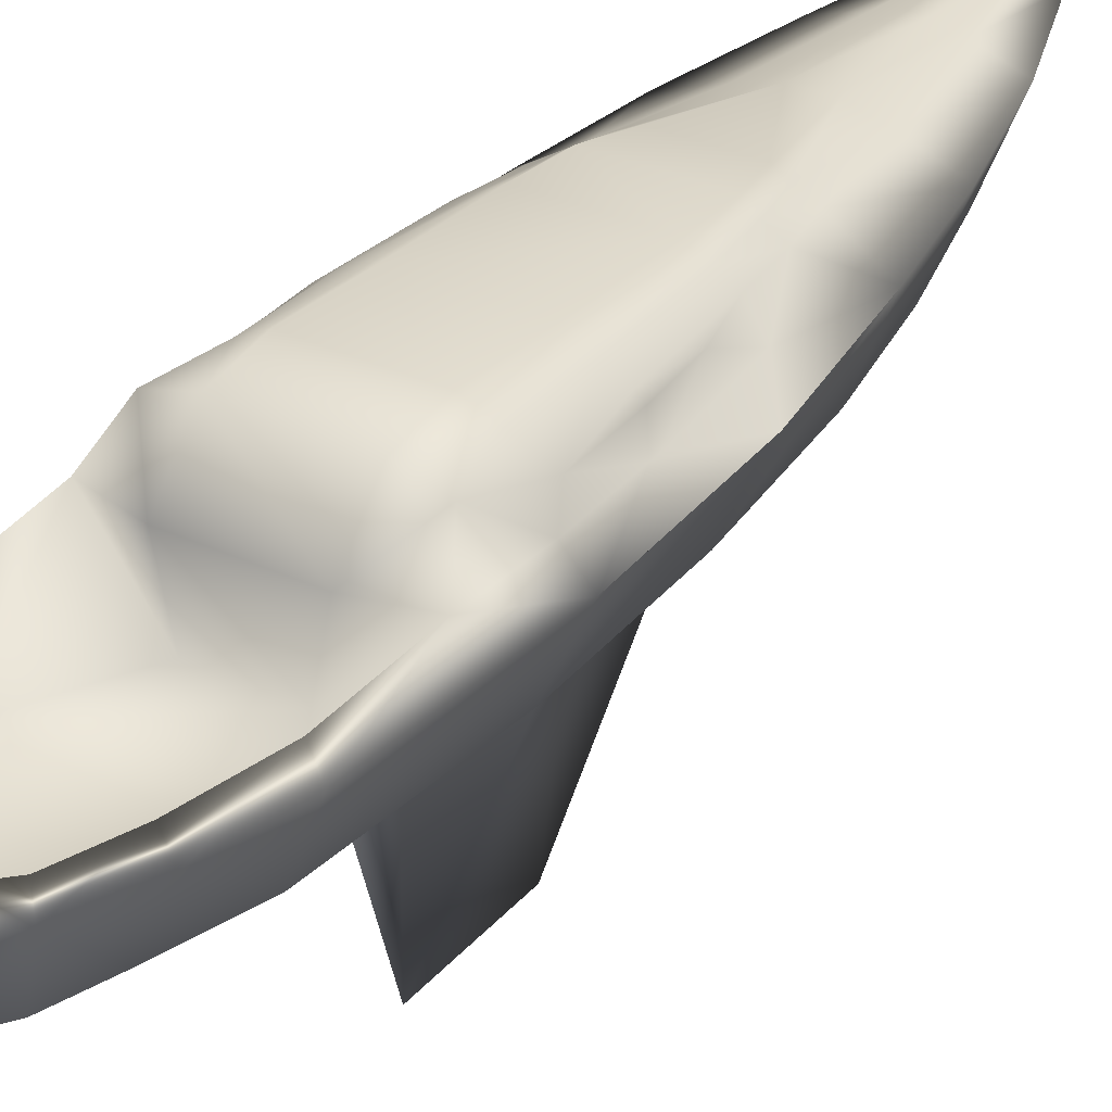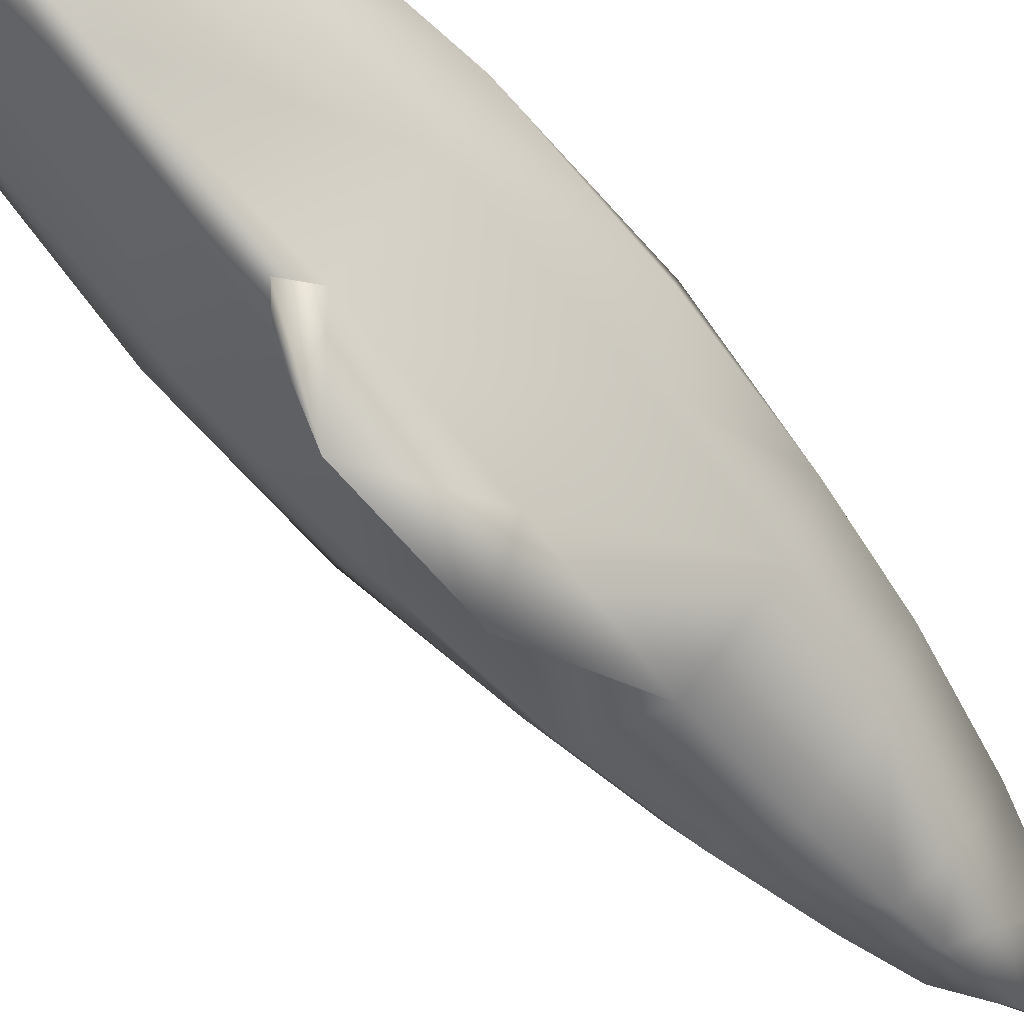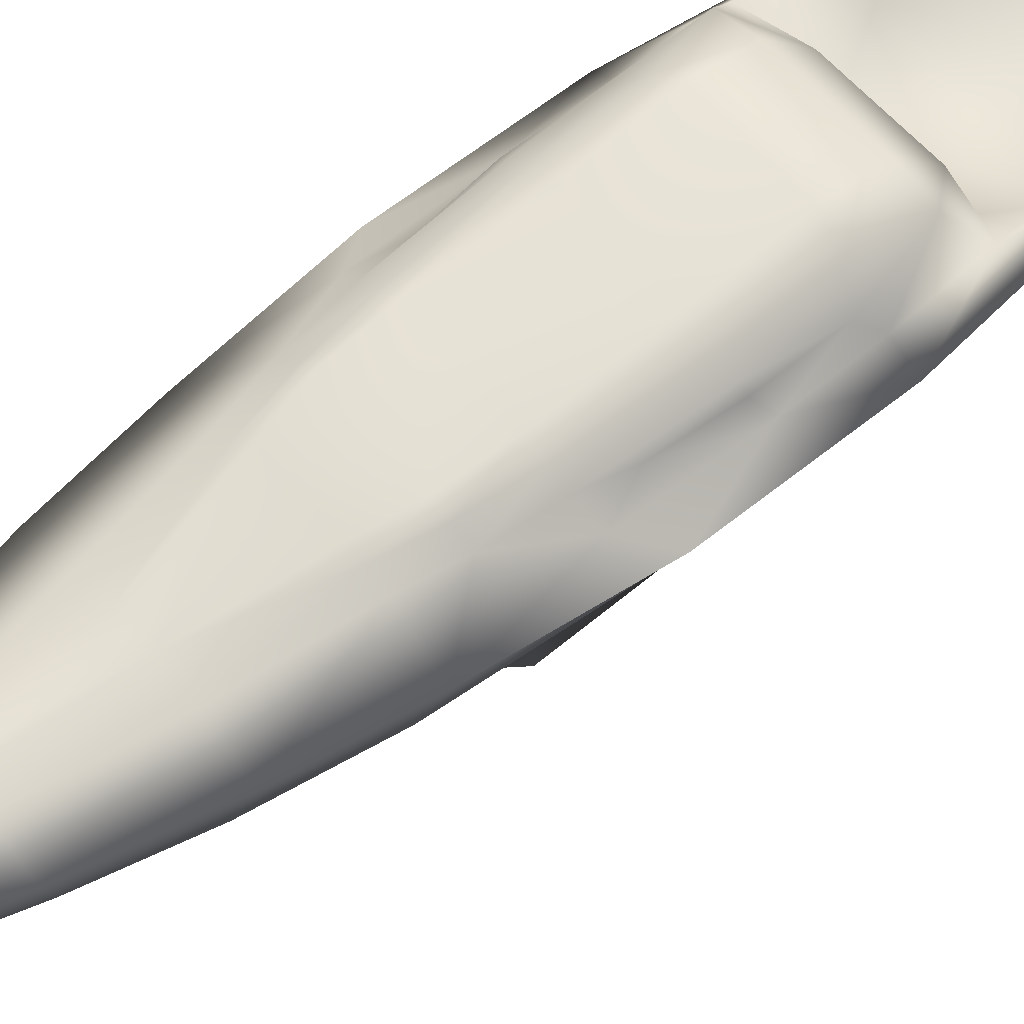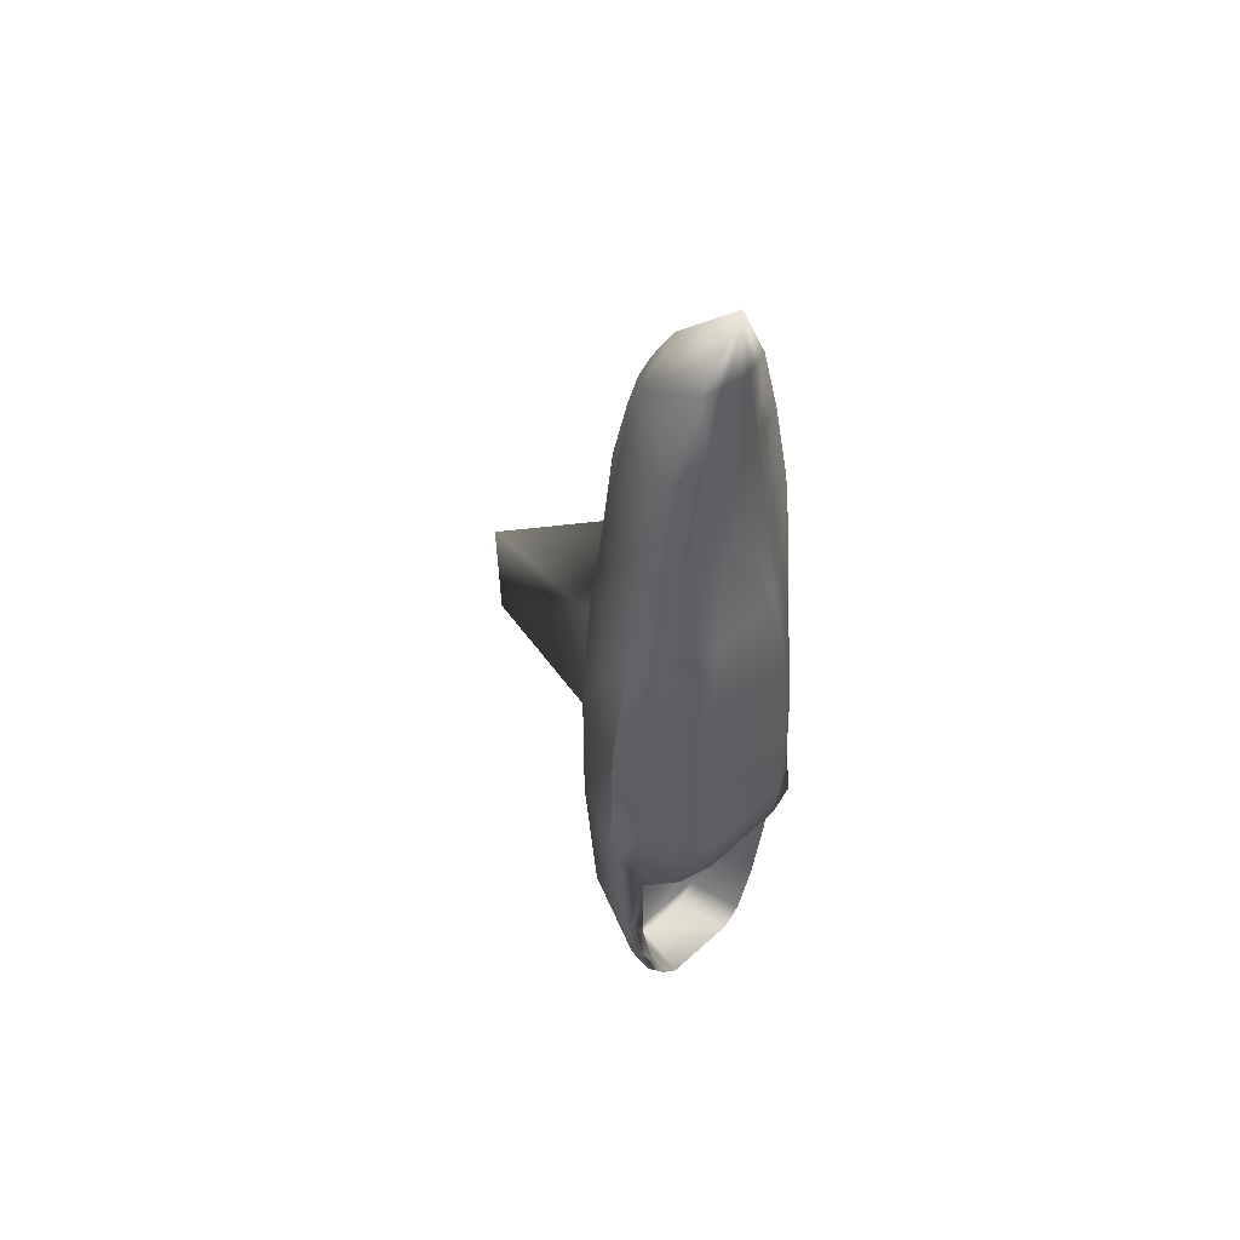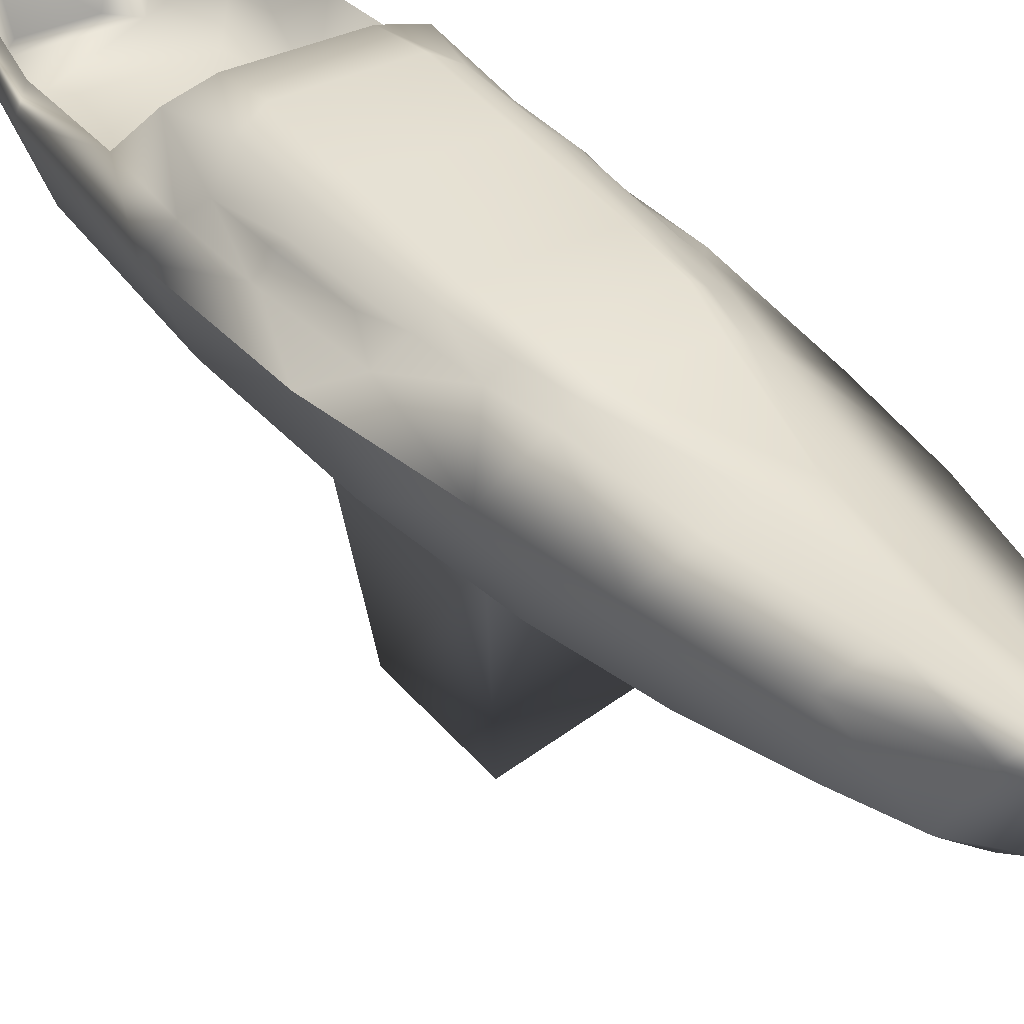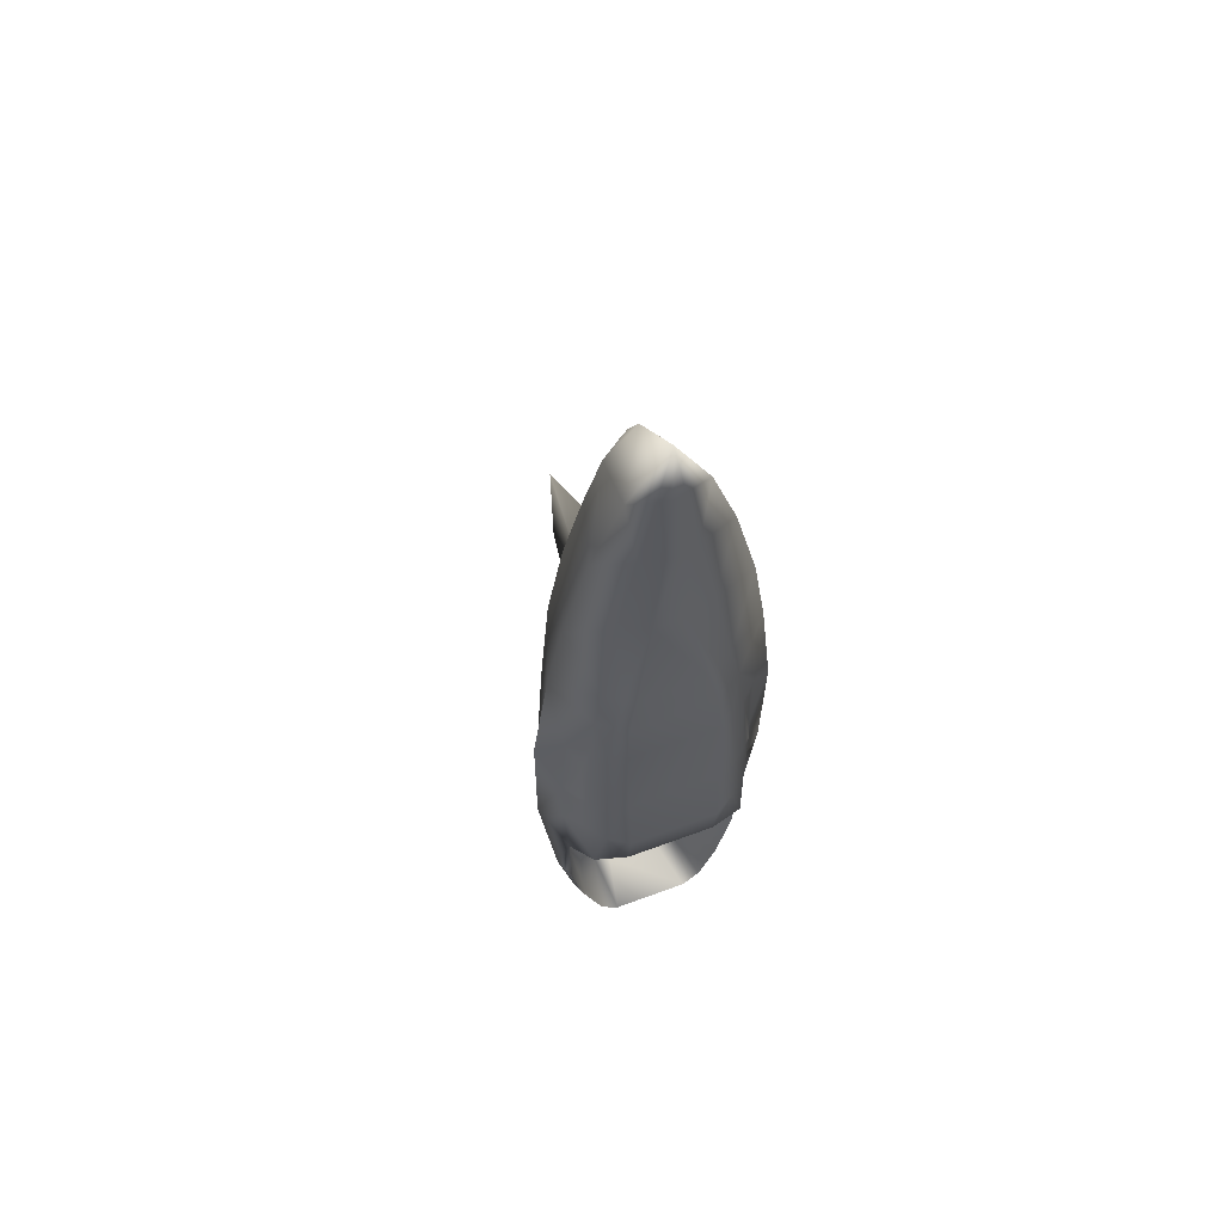
<metadata>
{"format":"obj","ext":"obj","renderer":"f3d","projection":"perspective","resolution":1024,"background":"white","views":[{"elev":33.2,"azim":-147.1,"up":"+Y"},{"elev":-68.3,"azim":-138.6,"up":"+Y"},{"elev":59.3,"azim":49.5,"up":"+Y"},{"elev":50.9,"azim":135.2,"up":"+Z"},{"elev":34.4,"azim":-33.5,"up":"+Y"},{"elev":61.6,"azim":159.4,"up":"+Z"}]}
</metadata>
<code>
v 0.04978 0.1882 0.1386
v 0.1613 0.1882 0.1386
v 0.08283 0.1902 0.1943
v 0.1283 0.1902 0.1943
v 0.1489 0.1882 0.08902
v 0.06217 0.1882 0.08902
v 0.07457 0.1902 0.05391
v 0.1365 0.1902 0.05391
v 0.1241 0.1902 0.04152
v 0.08696 0.1902 0.04152
v 0.08076 0.2295 0.6322
v 0.09728 0.2336 0.6322
v 0.1055 0.2336 0.6817
v 0.1055 0.2357 0.6322
v 0.07457 0.2336 0.5041
v 0.08696 0.2336 0.5743
v 0.06217 0.2253 0.5743
v 0.04565 0.2233 0.5041
v 0.09522 0.2398 0.5041
v 0.1014 0.2377 0.5743
v 0.06837 0.248 0.4091
v 0.07457 0.246 0.438
v 0.06424 0.2398 0.438
v 0.05804 0.2418 0.4091
v 0.06424 0.2501 0.374
v 0.05391 0.2439 0.374
v 0.03533 0.2212 0.438
v 0.04152 0.2315 0.3699
v 0.07457 0.2563 0.374
v 0.07663 0.2542 0.4091
v 0.08283 0.2501 0.438
v 0.04565 0.2418 0.3079
v 0.03946 0.2295 0.3059
v 0.03946 0.2295 0.2997
v 0.04565 0.2418 0.3017
v 0.04978 0.2398 0.3472
v 0.04978 0.246 0.3079
v 0.025 0.2191 0.3492
v 0.06011 0.2542 0.3079
v 0.07457 0.2604 0.3079
v 0.07663 0.1778 0.562
v 0.06424 0.1737 0.5041
v 0.04772 0.1696 0.3492
v 0.05391 0.1716 0.438
v 0.02706 0.2191 0.3492
v 0.07457 0.2315 0.1943
v 0.07457 0.2604 0.2212
v 0.05185 0.2542 0.2212
v 0.04152 0.2315 0.2026
v 0.03946 0.2295 0.2522
v 0.025 0.2171 0.2501
v 0.06011 0.2563 0.2563
v 0.04565 0.2418 0.2646
v 0.07457 0.2646 0.2542
v 0.03739 0.215 0.1386
v 0.04359 0.2295 0.1386
v 0.05391 0.2295 0.08902
v 0.04772 0.215 0.08902
v 0.06217 0.2171 0.04978
v 0.0663 0.2295 0.05391
v 0.0787 0.2295 0.04152
v 0.0787 0.2171 0.025
v 0.06424 0.1778 0.08902
v 0.07457 0.1778 0.05804
v 0.08902 0.1778 0.03739
v 0.04565 0.1716 0.2501
v 0.05185 0.1758 0.1386
v 0.08696 0.1799 0.5991
v 0.1055 0.1861 0.6342
v 0.1303 0.2295 0.6322
v 0.1138 0.2336 0.6322
v 0.1365 0.2336 0.5041
v 0.1489 0.2253 0.5743
v 0.1241 0.2336 0.5743
v 0.1654 0.2233 0.5041
v 0.1159 0.2398 0.5041
v 0.1097 0.2377 0.5743
v 0.1427 0.248 0.4091
v 0.1468 0.2398 0.438
v 0.1365 0.246 0.438
v 0.153 0.2418 0.4091
v 0.1468 0.2501 0.374
v 0.1572 0.2439 0.374
v 0.1758 0.2212 0.438
v 0.1696 0.2315 0.3699
v 0.1365 0.2563 0.374
v 0.1345 0.2542 0.4091
v 0.1283 0.2501 0.438
v 0.1654 0.2418 0.3079
v 0.1716 0.2295 0.2997
v 0.1716 0.2295 0.3059
v 0.1654 0.2418 0.3017
v 0.1613 0.2398 0.3472
v 0.1613 0.246 0.3079
v 0.1861 0.2191 0.3492
v 0.151 0.2542 0.3079
v 0.1365 0.2604 0.3079
v 0.1468 0.1737 0.5041
v 0.1345 0.1778 0.562
v 0.1634 0.1696 0.3492
v 0.1572 0.1716 0.438
v 0.184 0.2191 0.3492
v 0.1365 0.2315 0.1943
v 0.1592 0.2542 0.2212
v 0.1365 0.2604 0.2212
v 0.1696 0.2315 0.2026
v 0.1716 0.2295 0.2522
v 0.1861 0.2171 0.2501
v 0.1654 0.2418 0.2646
v 0.151 0.2563 0.2563
v 0.1365 0.2646 0.2542
v 0.1737 0.215 0.1386
v 0.1675 0.2295 0.1386
v 0.1572 0.2295 0.08902
v 0.1489 0.2171 0.04978
v 0.1634 0.215 0.08902
v 0.1448 0.2295 0.05391
v 0.1324 0.2295 0.04152
v 0.1324 0.2171 0.025
v 0.1468 0.1778 0.08902
v 0.1365 0.1778 0.05804
v 0.1221 0.1778 0.03739
v 0.1592 0.1758 0.1386
v 0.1654 0.1716 0.2501
v 0.1241 0.1799 0.5991
v 0.1055 0.151 0.5558
v 0.1055 0.1592 0.5826
v 0.1055 0.1386 0.5041
v 0.09728 0.1241 0.3492
v 0.1055 0.1303 0.438
v 0.1055 0.025 0.343
v 0.09935 0.1448 0.1386
v 0.09315 0.1262 0.2501
v 0.1055 0.1283 0.2357
v 0.1055 0.02706 0.2666
v 0.09728 0.1654 0.06217
v 0.09935 0.153 0.08902
v 0.1055 0.1696 0.6053
v 0.1138 0.1241 0.3492
v 0.1117 0.1448 0.1386
v 0.1179 0.1262 0.2501
v 0.1138 0.1654 0.06217
v 0.1117 0.153 0.08902
f 49 1 56
f 49 3 1
f 49 46 3
f 113 2 106
f 2 4 106
f 4 103 106
f 55 67 51
f 67 66 51
f 108 123 112
f 108 124 123
f 27 38 45
f 38 51 45
f 102 95 84
f 102 108 95
f 141 134 133
f 122 142 136
f 122 136 65
f 136 142 137
f 143 137 142
f 137 143 140
f 140 132 137
f 133 132 141
f 141 132 140
f 127 125 138
f 125 69 138
f 124 100 141
f 141 100 139
f 139 131 135
f 141 139 135
f 123 140 120
f 120 140 143
f 121 142 122
f 120 143 142
f 120 142 121
f 141 135 134
f 124 141 140
f 124 140 123
f 101 98 130
f 130 98 128
f 130 131 139
f 101 130 139
f 101 139 100
f 126 128 98
f 126 98 99
f 125 127 99
f 126 99 127
f 127 138 68
f 68 138 69
f 43 66 133
f 43 133 129
f 135 131 129
f 135 129 133
f 132 67 63
f 132 63 137
f 136 64 65
f 137 63 136
f 136 63 64
f 135 133 134
f 133 66 132
f 132 66 67
f 42 44 130
f 42 130 128
f 129 131 130
f 130 44 129
f 129 44 43
f 128 126 42
f 42 126 41
f 127 68 41
f 127 41 126
f 105 54 111
f 54 105 47
f 47 105 46
f 103 46 105
f 103 4 3
f 3 46 103
f 90 109 92
f 107 109 90
f 93 91 89
f 85 91 93
f 53 34 35
f 53 50 34
f 33 36 32
f 33 28 36
f 20 76 19
f 76 20 77
f 76 88 31
f 31 19 76
f 31 87 30
f 87 31 88
f 87 86 29
f 29 30 87
f 29 97 40
f 97 29 86
f 97 111 54
f 54 40 97
f 62 118 119
f 118 62 61
f 62 122 65
f 122 62 119
f 61 9 118
f 9 61 10
f 14 77 20
f 74 77 71
f 77 14 71
f 71 70 74
f 74 70 73
f 13 69 70
f 70 69 125
f 99 73 125
f 73 70 125
f 111 97 110
f 110 97 96
f 110 96 109
f 109 96 94
f 109 94 92
f 92 94 89
f 100 124 102
f 124 108 102
f 90 108 107
f 108 90 95
f 95 90 91
f 120 116 123
f 116 112 123
f 5 2 114
f 114 2 113
f 119 115 122
f 122 115 121
f 8 118 9
f 118 8 117
f 121 115 120
f 115 116 120
f 114 117 8
f 8 5 114
f 112 116 113
f 113 116 114
f 119 118 115
f 115 118 117
f 117 114 115
f 114 116 115
f 113 106 112
f 106 108 112
f 104 105 110
f 105 111 110
f 106 104 107
f 104 109 107
f 104 110 109
f 107 108 106
f 106 103 104
f 103 105 104
f 98 101 75
f 101 84 75
f 102 84 100
f 100 84 101
f 73 99 75
f 75 99 98
f 72 75 79
f 79 75 84
f 79 80 72
f 80 76 72
f 88 76 80
f 94 96 83
f 96 82 83
f 82 96 86
f 96 97 86
f 84 95 85
f 85 95 91
f 81 85 83
f 83 85 93
f 89 94 93
f 93 94 83
f 90 92 89
f 89 91 90
f 78 87 80
f 87 88 80
f 87 78 86
f 86 78 82
f 85 81 84
f 84 81 79
f 78 81 82
f 82 81 83
f 81 78 79
f 78 80 79
f 77 74 76
f 76 74 72
f 75 72 73
f 72 74 73
f 14 13 71
f 70 71 13
f 16 12 20
f 20 12 14
f 12 16 11
f 16 17 11
f 13 11 69
f 11 68 69
f 41 68 17
f 17 68 11
f 54 52 40
f 52 39 40
f 52 53 39
f 53 37 39
f 53 35 37
f 35 32 37
f 43 45 66
f 66 45 51
f 34 50 51
f 51 38 34
f 38 33 34
f 63 67 58
f 58 67 55
f 6 57 1
f 57 56 1
f 62 65 59
f 65 64 59
f 7 10 61
f 61 60 7
f 64 63 59
f 59 63 58
f 57 7 60
f 7 57 6
f 55 56 58
f 56 57 58
f 62 59 61
f 59 60 61
f 60 59 57
f 57 59 58
f 56 55 49
f 49 55 51
f 48 52 47
f 47 52 54
f 49 50 48
f 48 50 53
f 48 53 52
f 50 49 51
f 49 48 46
f 46 48 47
f 42 18 44
f 44 18 27
f 45 43 27
f 43 44 27
f 17 18 41
f 18 42 41
f 15 23 18
f 23 27 18
f 23 15 22
f 22 15 19
f 31 22 19
f 37 26 39
f 39 26 25
f 25 29 39
f 39 29 40
f 27 28 38
f 28 33 38
f 24 26 28
f 26 36 28
f 32 36 37
f 36 26 37
f 34 32 35
f 32 34 33
f 21 22 30
f 30 22 31
f 30 29 21
f 29 25 21
f 28 27 24
f 27 23 24
f 21 25 24
f 25 26 24
f 24 23 21
f 21 23 22
f 20 19 16
f 19 15 16
f 18 17 15
f 15 17 16
f 14 12 13
f 11 13 12
f 7 9 10
f 9 7 8
f 6 5 8
f 7 6 8
f 1 5 6
f 5 1 2
f 3 4 2
f 1 3 2

</code>
